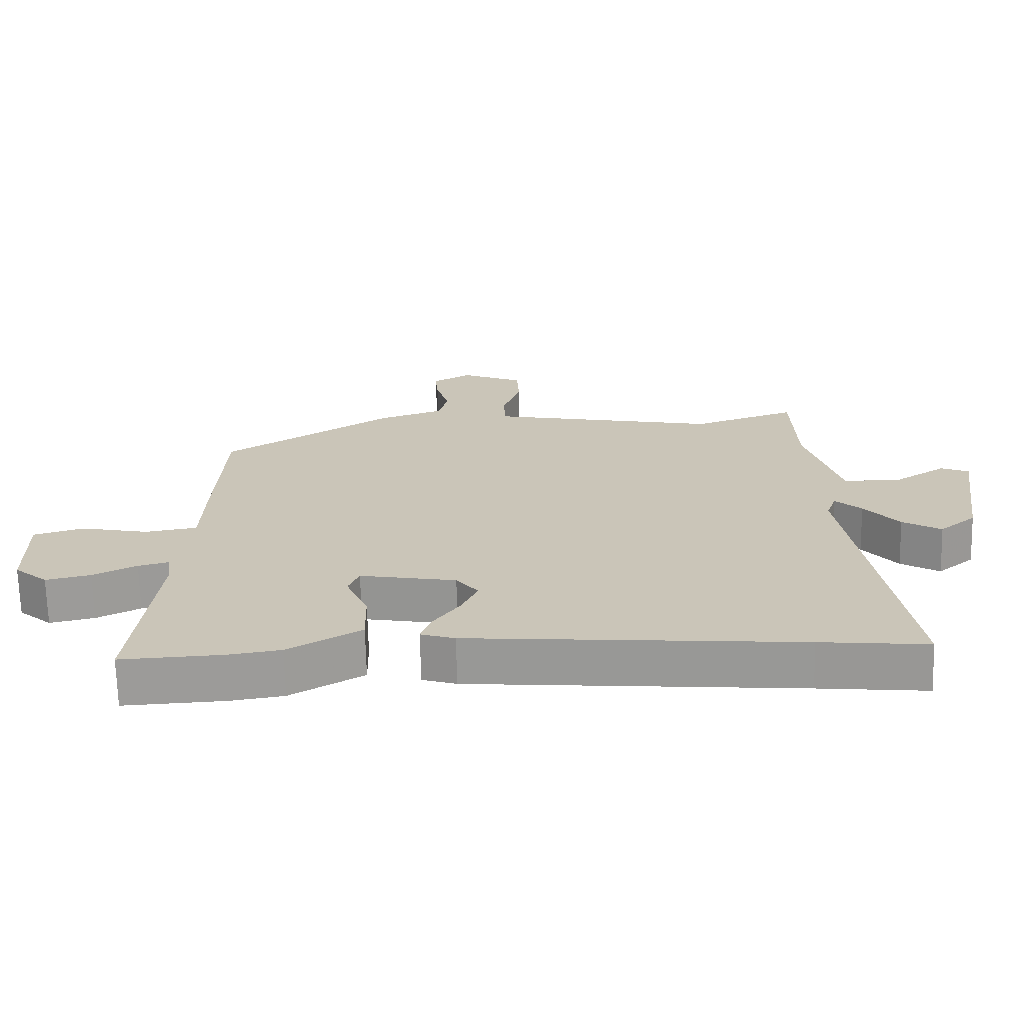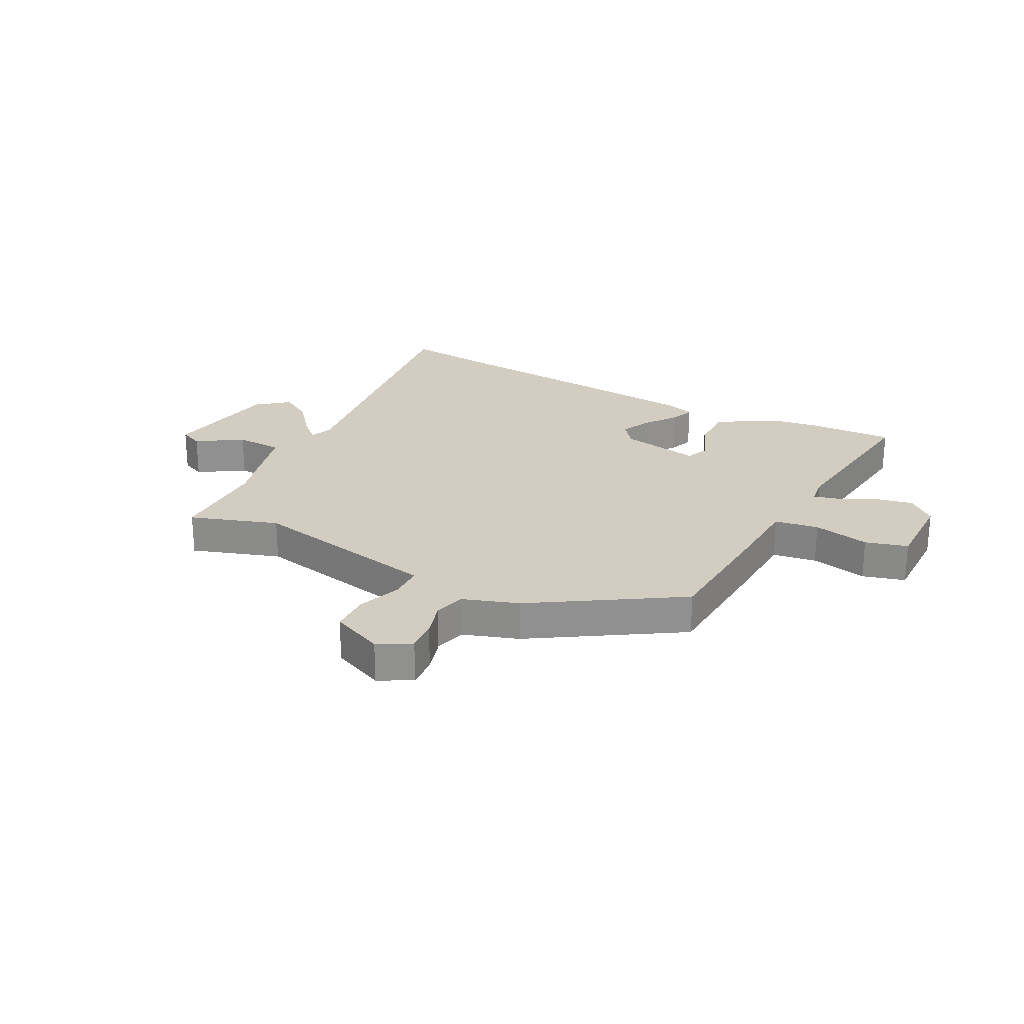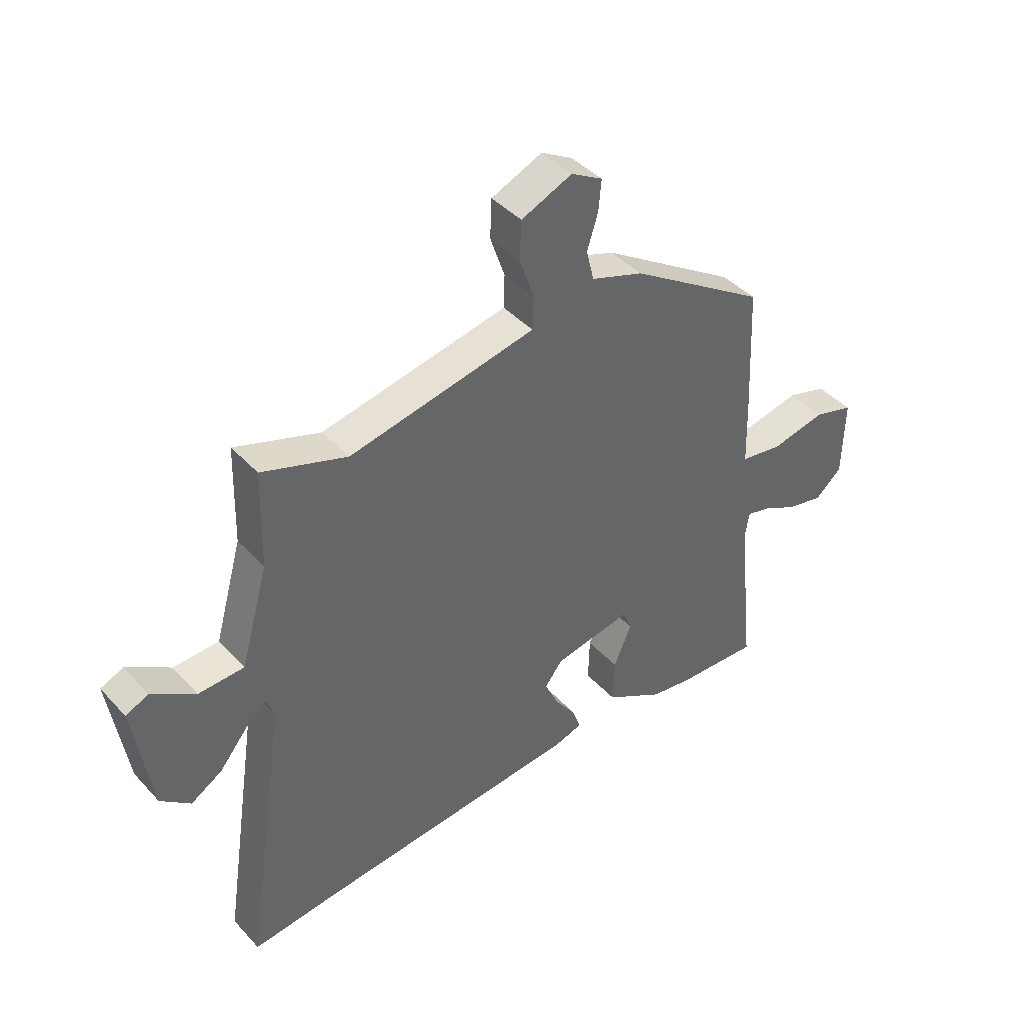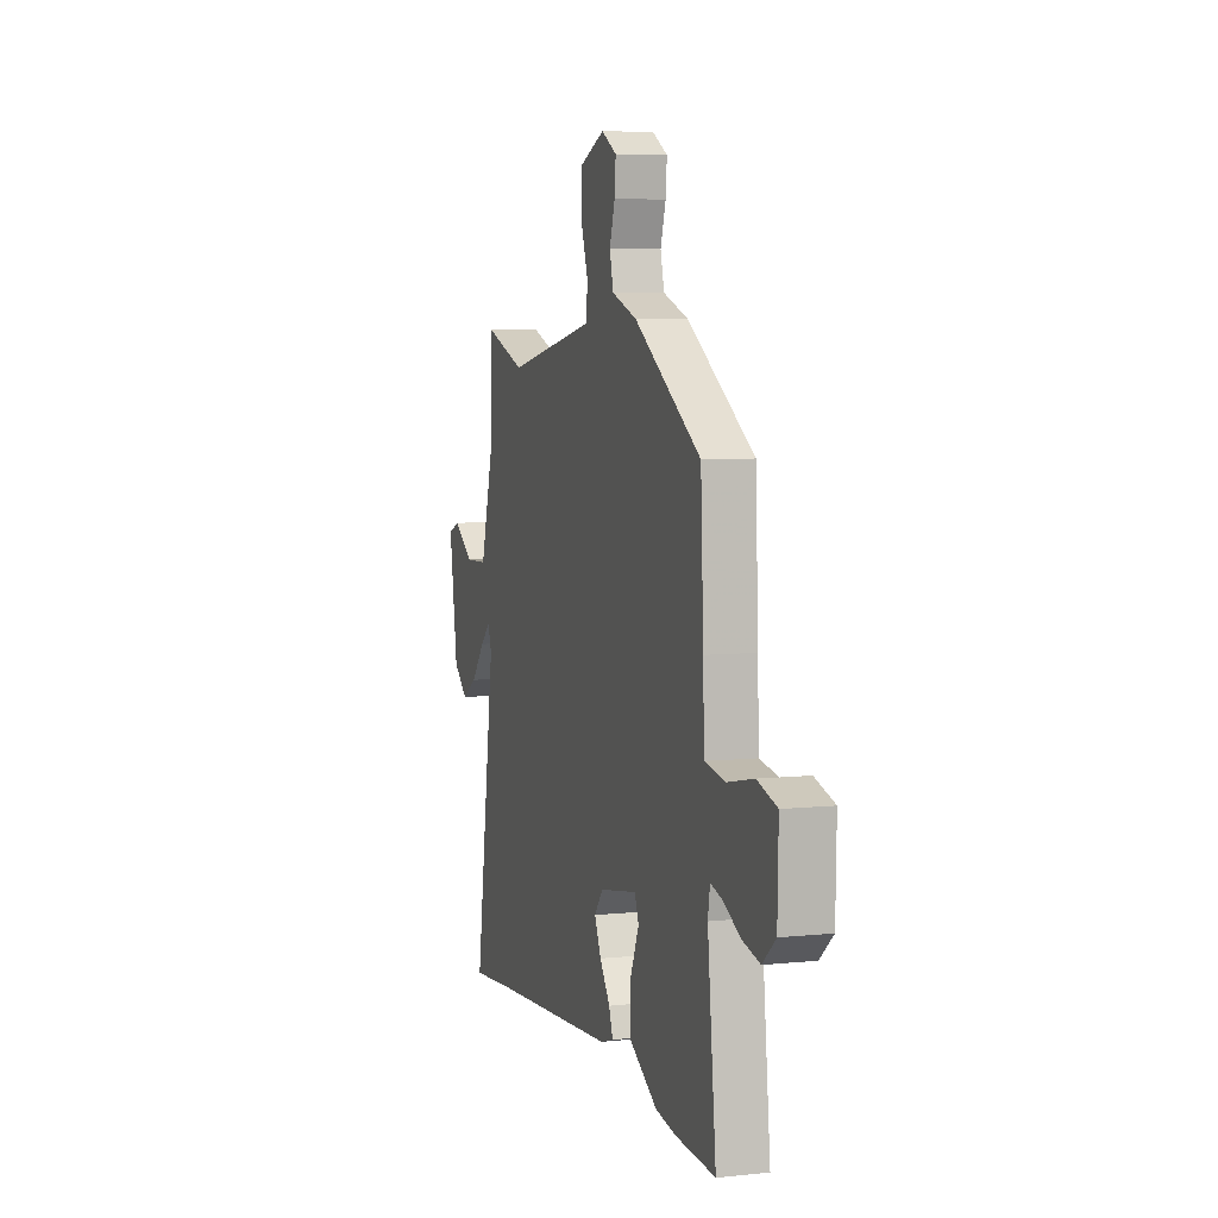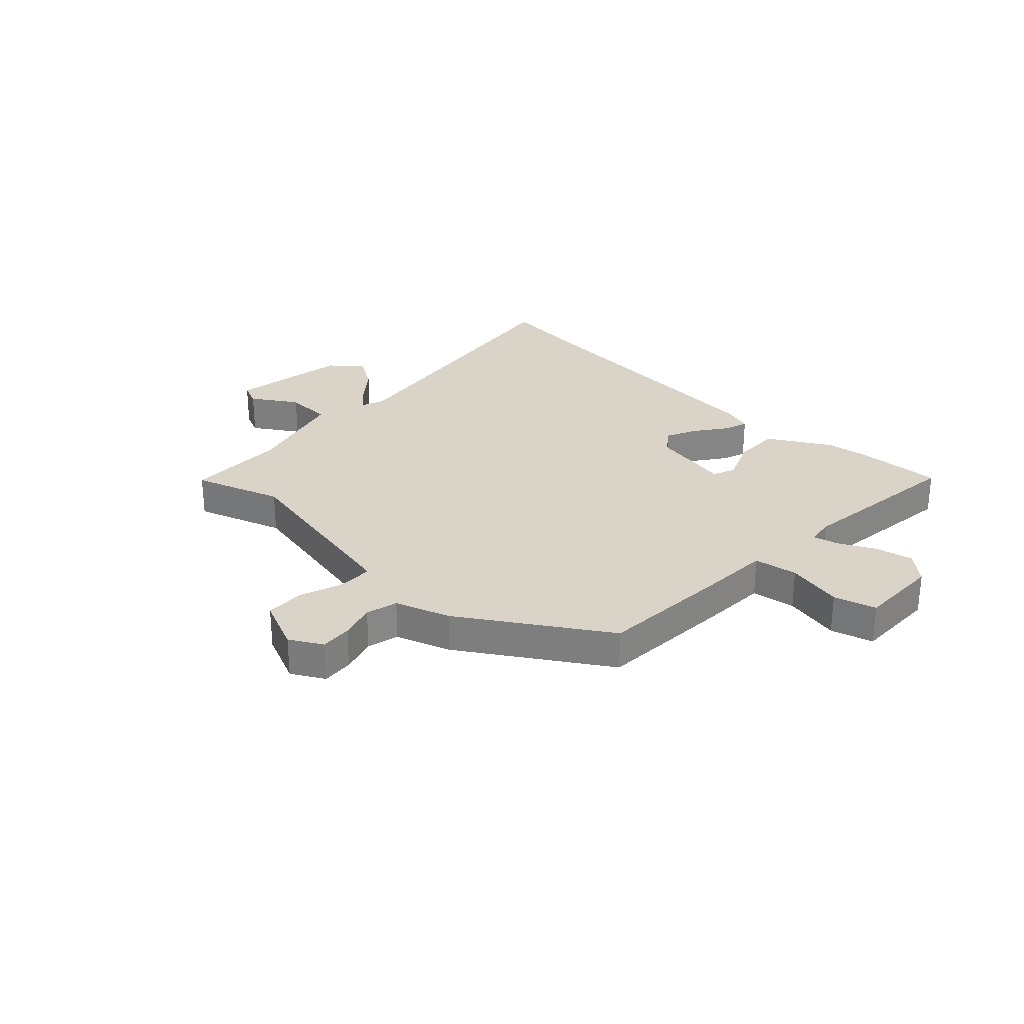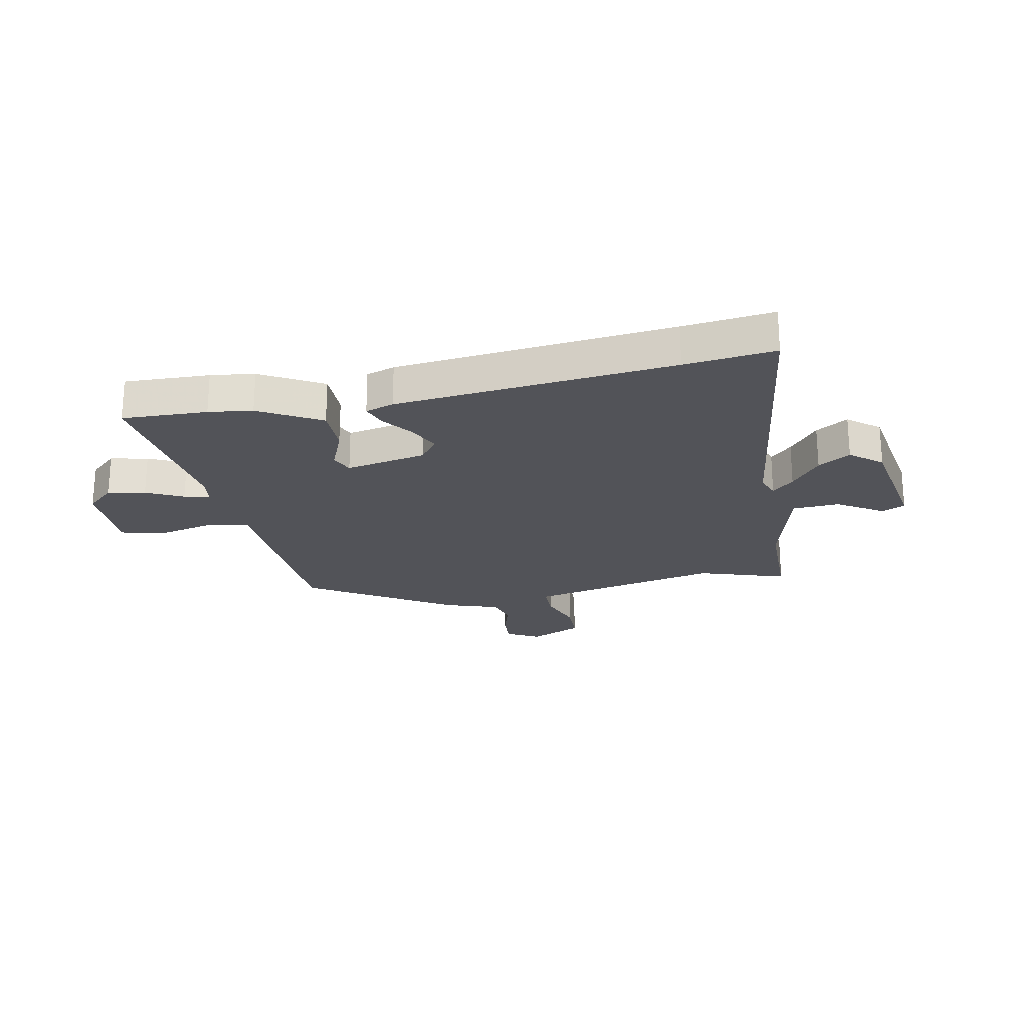
<metadata>
{"format":"obj","ext":"obj","renderer":"f3d","projection":"perspective","resolution":1024,"background":"white","views":[{"elev":-69.3,"azim":-178.6,"up":"+Z"},{"elev":24.6,"azim":28.2,"up":"+Y"},{"elev":42.2,"azim":-38.6,"up":"+Z"},{"elev":6.3,"azim":72.7,"up":"+Z"},{"elev":28.6,"azim":43.9,"up":"+Y"},{"elev":-22.7,"azim":-167.6,"up":"+Y"}]}
</metadata>
<code>
v 0.513 0.07 -0.501
v 0.361 0.07 -0.493
v 0.283 0.07 -0.481
v 0.174 0.07 -0.417
v 0.176 0.07 -0.333
v 0.209 0.07 -0.256
v 0.193 0.07 -0.216
v 0.049 0.07 -0.242
v 0.016 0.07 -0.284
v 0.041 0.07 -0.339
v 0.081 0.07 -0.395
v 0.096 0.07 -0.438
v 0.045 0.07 -0.454
v -0.45 0.07 -0.495
v -0.611 0.07 -0.511
v -0.532 0.07 0.012
v -0.547 0.07 0.054
v -0.586 0.07 0.018
v -0.638 0.07 -0.045
v -0.696 0.07 -0.08
v -0.751 0.07 -0.034
v -0.783 0.07 0.178
v -0.741 0.07 0.196
v -0.661 0.07 0.144
v -0.577 0.07 0.147
v -0.526 0.07 0.327
v -0.521 0.07 0.507
v -0.365 0.07 0.453
v -0.111 0.07 0.503
v -0.021 0.07 0.521
v -0.019 0.07 0.582
v -0.046 0.07 0.661
v -0.043 0.07 0.732
v 0.051 0.07 0.772
v 0.109 0.07 0.739
v 0.104 0.07 0.682
v 0.084 0.07 0.618
v 0.098 0.07 0.561
v 0.195 0.07 0.527
v 0.449 0.07 0.362
v 0.46 0.07 0.128
v 0.464 0.07 0
v 0.542 0.07 -0.013
v 0.643 0.07 0.008
v 0.718 0.07 -0.014
v 0.715 0.07 -0.161
v 0.665 0.07 -0.204
v 0.598 0.07 -0.189
v 0.533 0.07 -0.156
v 0.488 0.07 -0.144
v 0.48 0.07 -0.193
v 0.513 0 -0.501
v 0.361 0 -0.493
v 0.283 0 -0.481
v 0.174 0 -0.417
v 0.176 0 -0.333
v 0.209 0 -0.256
v 0.193 0 -0.216
v 0.049 0 -0.242
v 0.016 0 -0.284
v 0.041 0 -0.339
v 0.081 0 -0.395
v 0.096 0 -0.438
v 0.045 0 -0.454
v -0.45 0 -0.495
v -0.611 0 -0.511
v -0.532 0 0.012
v -0.547 0 0.054
v -0.586 0 0.018
v -0.638 0 -0.045
v -0.696 0 -0.08
v -0.751 0 -0.034
v -0.783 0 0.178
v -0.741 0 0.196
v -0.661 0 0.144
v -0.577 0 0.147
v -0.526 0 0.327
v -0.521 0 0.507
v -0.365 0 0.453
v -0.111 0 0.503
v -0.021 0 0.521
v -0.019 0 0.582
v -0.046 0 0.661
v -0.043 0 0.732
v 0.051 0 0.772
v 0.109 0 0.739
v 0.104 0 0.682
v 0.084 0 0.618
v 0.098 0 0.561
v 0.195 0 0.527
v 0.449 0 0.362
v 0.46 0 0.128
v 0.464 0 0
v 0.542 0 -0.013
v 0.643 0 0.008
v 0.718 0 -0.014
v 0.715 0 -0.161
v 0.665 0 -0.204
v 0.598 0 -0.189
v 0.533 0 -0.156
v 0.488 0 -0.144
v 0.48 0 -0.193
f 46 47 48 49
f 46 49 50
f 43 44 45 46
f 42 43 46 50
f 39 40 41 42
f 38 39 42 50
f 34 35 36 37
f 32 33 34 37
f 31 32 37 38
f 30 31 38 50
f 26 27 28
f 25 26 28 29
f 21 22 23 24
f 21 24 25
f 18 19 20 21
f 17 18 21 25
f 16 17 25 29
f 14 15 16 29
f 10 11 12 13
f 9 10 13 14
f 8 9 14 29
f 3 4 5 6
f 1 2 3 6
f 51 1 6 7
f 50 51 7
f 29 30 50
f 7 8 29 50
f 100 99 98 97
f 101 100 97
f 97 96 95 94
f 101 97 94 93
f 93 92 91 90
f 101 93 90 89
f 88 87 86 85
f 88 85 84 83
f 89 88 83 82
f 101 89 82 81
f 79 78 77
f 80 79 77 76
f 75 74 73 72
f 76 75 72
f 72 71 70 69
f 76 72 69 68
f 80 76 68 67
f 80 67 66 65
f 64 63 62 61
f 65 64 61 60
f 80 65 60 59
f 57 56 55 54
f 57 54 53 52
f 58 57 52 102
f 58 102 101
f 101 81 80
f 101 80 59 58
f 1 52 53 2
f 2 53 54 3
f 3 54 55 4
f 4 55 56 5
f 5 56 57 6
f 6 57 58 7
f 7 58 59 8
f 8 59 60 9
f 9 60 61 10
f 10 61 62 11
f 11 62 63 12
f 12 63 64 13
f 13 64 65 14
f 14 65 66 15
f 15 66 67 16
f 16 67 68 17
f 17 68 69 18
f 18 69 70 19
f 19 70 71 20
f 20 71 72 21
f 21 72 73 22
f 22 73 74 23
f 23 74 75 24
f 24 75 76 25
f 25 76 77 26
f 26 77 78 27
f 27 78 79 28
f 28 79 80 29
f 29 80 81 30
f 30 81 82 31
f 31 82 83 32
f 32 83 84 33
f 33 84 85 34
f 34 85 86 35
f 35 86 87 36
f 36 87 88 37
f 37 88 89 38
f 38 89 90 39
f 39 90 91 40
f 40 91 92 41
f 41 92 93 42
f 42 93 94 43
f 43 94 95 44
f 44 95 96 45
f 45 96 97 46
f 46 97 98 47
f 47 98 99 48
f 48 99 100 49
f 49 100 101 50
f 50 101 102 51
f 51 102 52 1

</code>
